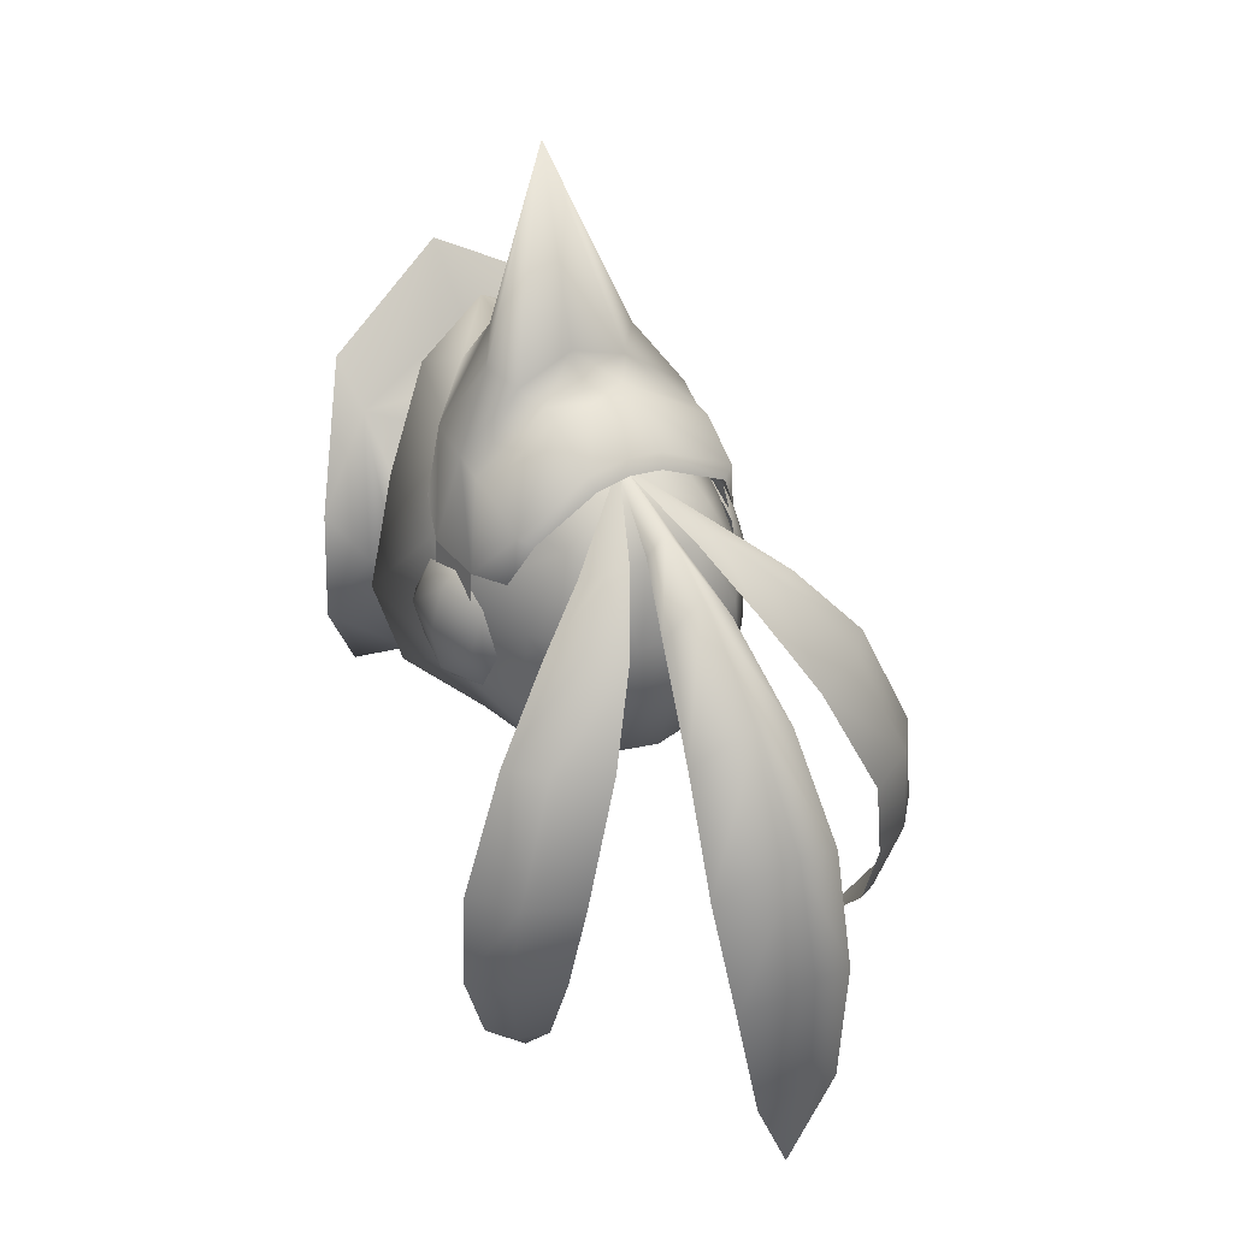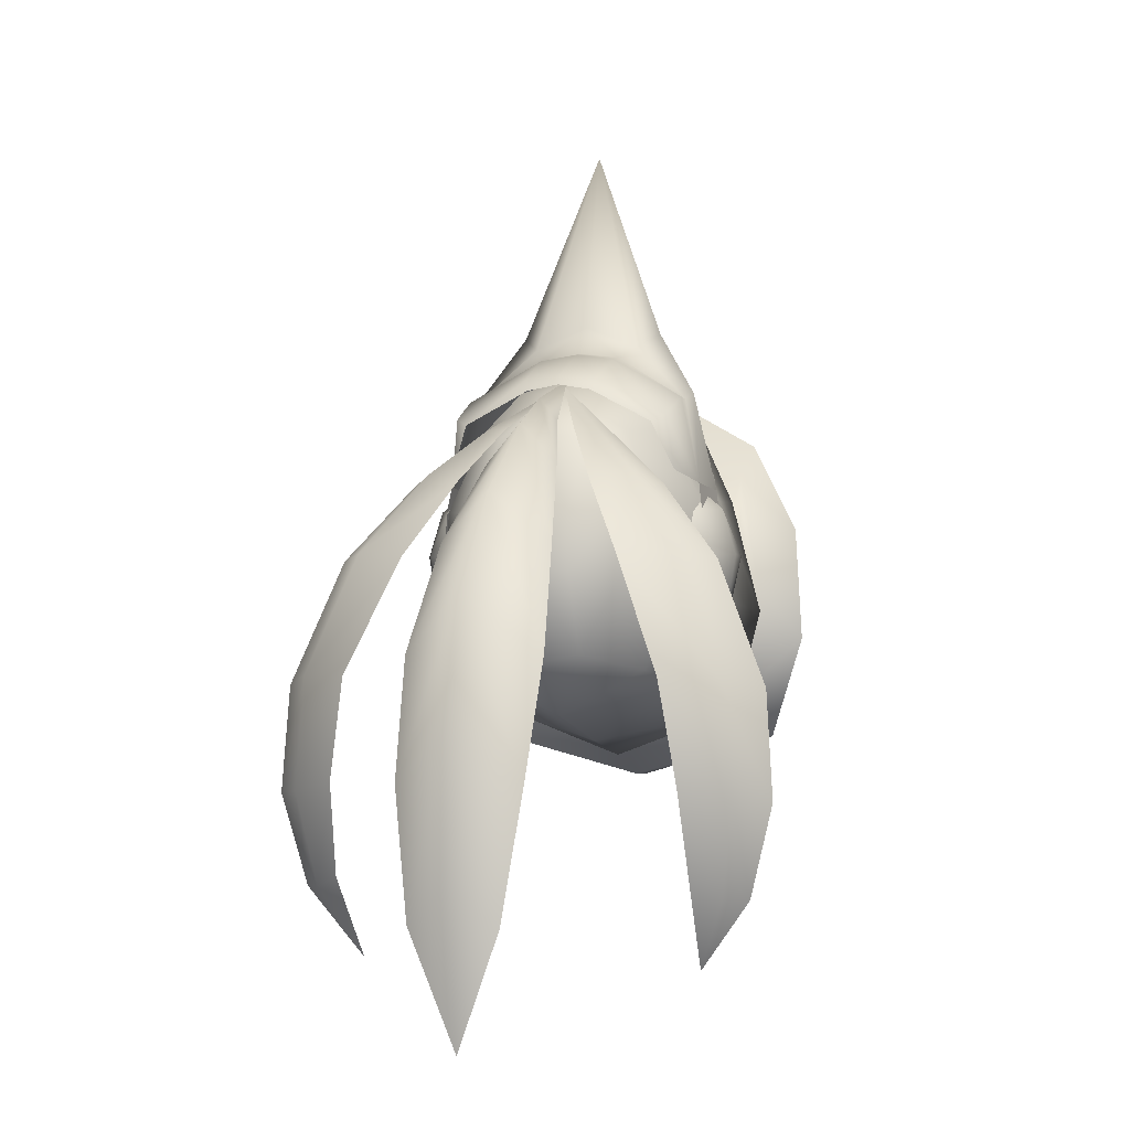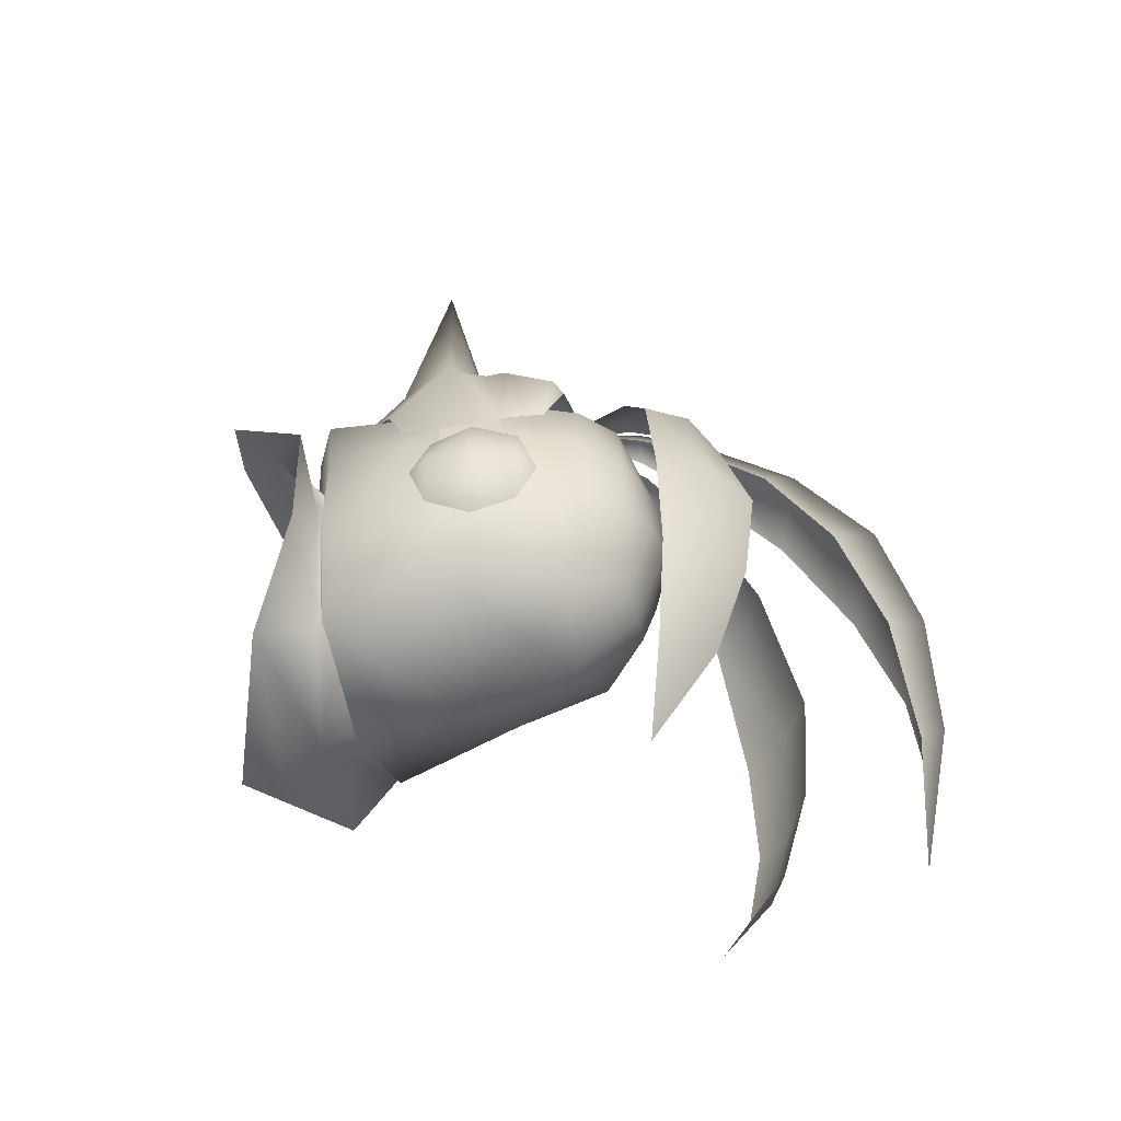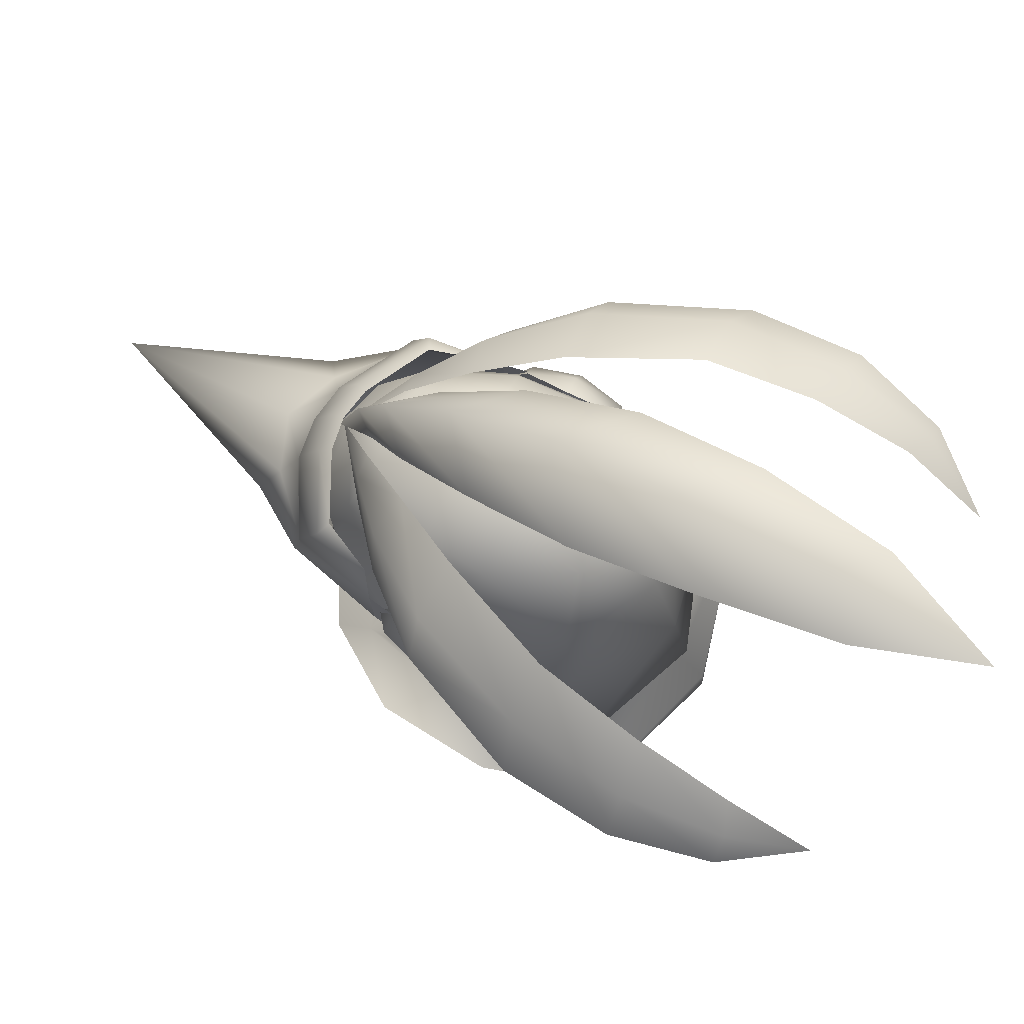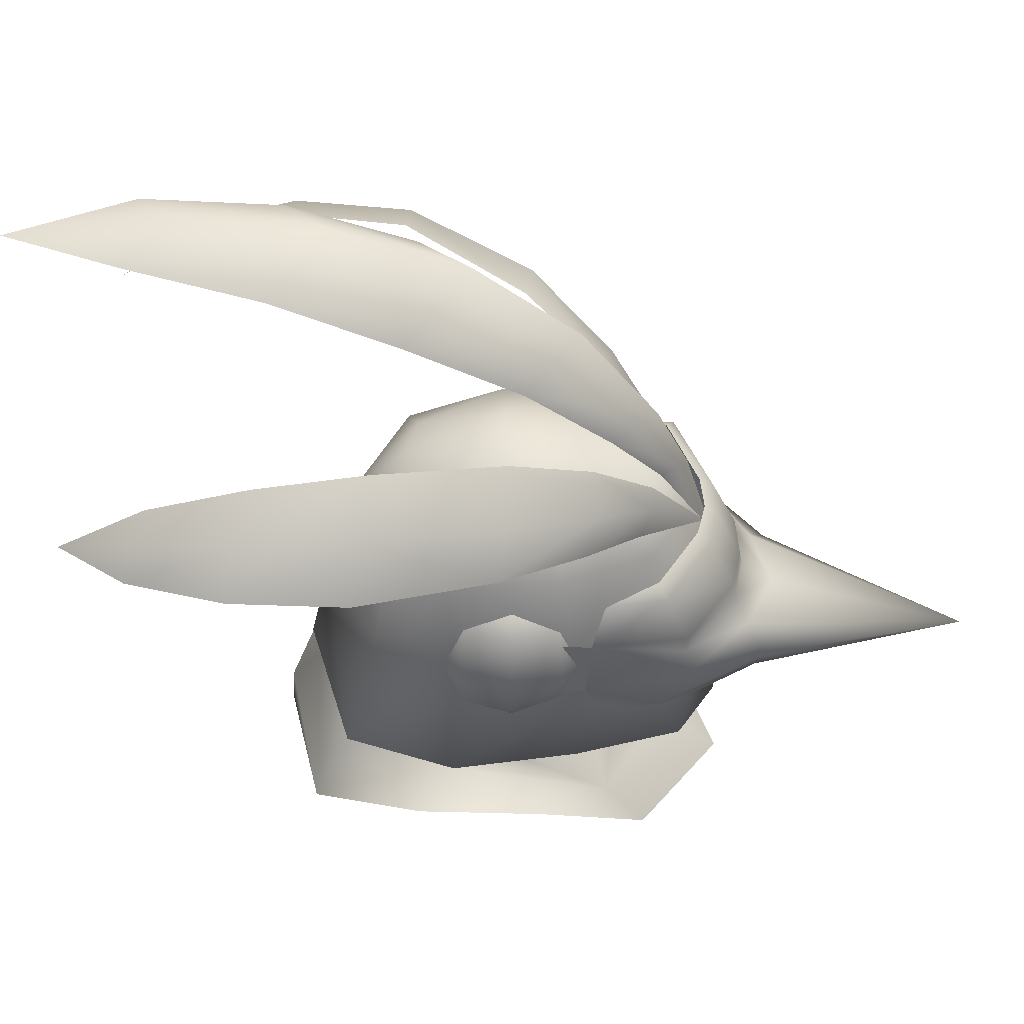
<metadata>
{"format":"obj","ext":"obj","renderer":"f3d","projection":"perspective","resolution":1024,"background":"white","views":[{"elev":40.9,"azim":150.6,"up":"+Z"},{"elev":-1.7,"azim":-163.3,"up":"+Z"},{"elev":-42.7,"azim":103.5,"up":"+Z"},{"elev":76.2,"azim":118.4,"up":"+Y"},{"elev":49.9,"azim":-85.9,"up":"+Y"}]}
</metadata>
<code>
g mesh00
v -0.9928 52.76 -0.09755
v 0.9933 52.76 -0.09755
v 0 53.11 -1.57
f 1 2 3
v 2.252 64.77 7.832
v 3.593 64.3 7.841
v 4.256 68.21 4.347
v -13.08 71.5 -7.656
v -12.07 67.43 -0.5281
v -10.19 69.78 -0.1151
v 13.08 71.5 -7.656
v 10.19 69.78 -0.1151
v 12.07 67.43 -0.5281
v 6.583 66.98 4.923
v 8.268 65.39 4.095
v 12.07 67.43 -0.5281
v 15.27 68.57 -8.312
v 13.08 71.5 -7.656
v 15.72 68.87 -15.06
v 13.81 71.13 -14.8
v 14.19 68.17 -20.93
v 12.86 69.77 -20.78
v -12.86 69.77 -20.78
v -14.19 68.17 -20.93
v -13.81 71.13 -14.8
v -15.72 68.87 -15.06
v -13.08 71.5 -7.656
v -15.27 68.57 -8.312
v -11.17 70.93 -20.01
v -12.86 69.77 -20.78
v -10.84 72.77 -14.06
v -13.81 71.13 -14.8
v -9.808 73.33 -7.616
v -6.785 71.23 -0.326
v -6.583 66.98 4.923
v -8.268 65.39 4.095
v 4.738 63.24 7.199
v 8.268 65.39 4.095
v 3.593 64.3 7.841
v 6.583 66.98 4.923
v 4.256 68.21 4.347
v 10.19 69.78 -0.1151
v 6.785 71.23 -0.326
v 13.08 71.5 -7.656
v 9.808 73.33 -7.616
v 13.81 71.13 -14.8
v 10.84 72.77 -14.06
v 11.17 70.93 -20.01
v -1.125 64.6 8.275
v 0 64.79 9.759
v -2.251 68.42 5.42
v 0 68.79 7.835
v -3.455 73.4 0.3427
v 0 74.93 3.331
v -4.224 77.44 -6.267
v 0 79.72 -2.791
v -3.853 80.08 -13.59
v 0 82.03 -10.49
v -2.76 81.05 -21.51
v 0 82.33 -19.08
v 0 64.79 9.759
v 2.251 68.42 5.42
v 0 68.79 7.835
v 3.455 73.4 0.3427
v 0 74.93 3.331
v 4.224 77.44 -6.267
v 0 79.72 -2.791
v 3.853 80.08 -13.59
v 0 82.03 -10.49
v 2.76 81.05 -21.51
f 4 5 6
f 7 8 9
f 10 11 12
f 12 11 13
f 12 13 14
f 15 16 17
f 17 16 18
f 17 18 19
f 19 18 20
f 19 20 21
f 22 23 24
f 24 23 25
f 24 25 26
f 26 25 27
f 26 27 8
f 28 29 30
f 30 29 31
f 30 31 32
f 32 31 7
f 32 7 33
f 33 7 9
f 33 9 34
f 34 9 8
f 34 8 35
f 36 37 38
f 38 37 39
f 38 39 40
f 40 39 41
f 40 41 42
f 42 41 43
f 42 43 44
f 44 43 45
f 44 45 46
f 46 45 21
f 46 21 47
f 48 49 50
f 50 49 51
f 50 51 52
f 52 51 53
f 52 53 54
f 54 53 55
f 54 55 56
f 56 55 57
f 56 57 58
f 58 57 59
f 60 61 62
f 62 61 63
f 62 63 64
f 64 63 65
f 64 65 66
f 66 65 67
f 66 67 68
f 68 67 69
f 68 69 59
v -3.593 64.3 7.841
v -8.268 65.39 4.095
v -4.738 63.24 7.199
v 2.251 68.42 5.42
v 0 64.79 9.759
v 1.125 64.6 8.275
v -4.256 68.21 4.347
v -3.593 64.3 7.841
v -2.252 64.77 7.832
v -8.268 65.39 4.095
v -3.593 64.3 7.841
v -6.583 66.98 4.923
v -4.256 68.21 4.347
v -6.785 71.23 -0.326
f 70 71 72
f 73 74 75
f 76 77 78
f 79 80 81
f 81 80 82
f 81 82 83
v 12.47 45.2 2.112
v 9.972 45.73 -1.915
v 7.795 41.47 5.995
v 0 42.53 6.34
v 7.795 41.47 5.995
v 3.306 43.68 4.33
v 7.795 41.47 5.995
v 7.085 46.08 0.616
v 10.27 42.59 -12.29
v 0 43.67 -13.2
v 7.736 45.56 -10.21
v 7.516 46.95 -10.32
v 0 41.63 6.557
v -0.002398 39.76 9.439
v 9.972 45.73 -1.915
v 12.47 45.2 2.112
v 12.95 45.42 -5.391
v -7.516 46.95 -10.32
v -6.222 50.32 -8.348
v 0 45.57 -12.74
v 0 46.78 -10.89
v 6.222 50.32 -8.348
v 0 42.53 6.34
v -3.306 43.68 4.33
v -7.795 41.47 5.995
v -7.085 46.08 0.616
v -8.861 47.28 -1.908
v 6.222 50.32 -8.348
v 7.516 46.95 -10.32
v 0 45.57 -12.74
v 0 43.67 -13.2
v -7.516 46.95 -10.32
v -7.743 45.56 -10.22
v -8.861 47.28 -1.908
v -9.964 45.73 -1.915
v -7.795 41.47 5.995
v 7.795 41.47 5.995
v 0 36.08 13.08
v 7.795 41.47 5.995
v 8.156 38.64 8.484
v 7.085 46.08 0.616
v 8.861 47.28 -1.908
v 7.736 45.56 -10.21
v 10.27 42.59 -12.29
v 10.27 42.59 -12.29
v 0 41.36 -15.15
v 0 43.67 -13.2
v -10.27 42.59 -12.29
v -7.743 45.56 -10.22
v -12.95 45.42 -5.391
v -9.964 45.73 -1.915
v -12.47 45.2 2.112
v -7.795 41.47 5.995
v -8.161 38.64 8.484
v 0 36.08 13.08
f 84 85 86
f 87 88 89
f 90 91 89
f 92 93 94
f 94 93 95
f 96 97 88
f 98 99 100
f 101 102 103
f 103 102 104
f 103 104 105
f 106 107 108
f 108 107 109
f 108 109 110
f 111 112 113
f 113 112 114
f 113 114 115
f 115 114 116
f 115 116 117
f 117 116 118
f 117 118 119
f 120 87 96
f 96 87 119
f 96 119 97
f 97 119 121
f 97 121 122
f 122 121 123
f 122 123 99
f 124 88 125
f 125 88 98
f 125 98 126
f 126 98 100
f 126 100 127
f 128 129 130
f 130 129 131
f 130 131 132
f 132 131 133
f 132 133 134
f 134 133 135
f 134 135 136
f 136 135 137
f 136 137 138
v -4.94 64.52 2.599
v -2.154 65.82 -1.237
v -5.243 64.51 -1.495
v -6.072 56.89 8.38
v -8.493 56.78 3.613
v -7.049 55.83 7.707
v 5.243 64.51 -1.495
v 4.94 64.52 2.599
v 7.162 61.56 2.787
v 4.738 63.24 7.199
v 3.593 64.3 7.841
v 0 59.47 11.07
v 2.252 64.77 7.832
v -2.252 64.77 7.832
v -3.593 64.3 7.841
v 0 59.47 11.07
v -4.738 63.24 7.199
v 0.003837 47.92 15.75
v 0.01583 50.9 27.58
v -2.427 48.55 14.92
v -4.749 52.59 15.06
v -6.156 48.79 9.037
v 8.485 57.23 4.73
v 7.427 54.25 10.89
v 8.726 53.18 4.445
v 6.164 48.79 9.045
v 7.895 50.46 5.615
v 4.757 52.59 15.06
v 2.435 48.55 14.92
v 3.241 46.14 11.13
v 0 45.31 12.24
v -7.28 55.86 10.32
v -2.533 55.41 13.27
v -7.279 57.06 10.36
v -9.209 55.6 -4.026
v -10.06 55.73 -2.988
v -8.654 58.43 -2.867
v -8.172 59.61 -0.02549
v -9.461 58.76 0.03515
v -10.6 55.83 0.1019
v 9.305 53.86 0.6591
v 9.064 57.88 0.9834
v 8.726 53.18 4.445
v 8.485 57.23 4.73
v -8.725 53.18 4.445
v -8.484 57.23 4.73
v -9.305 53.86 0.6591
v -9.064 57.88 0.9834
v 8.981 52.77 2.881
v 9.699 55.73 3.107
v 8.554 55.6 4.039
v 7.026 60.34 8.958
v 2.526 56.54 13.04
v 7.28 57.06 10.36
v 2.533 55.41 13.27
v 10.6 55.83 0.1019
v 10.3 52.71 0.08436
v 9.524 51.6 0.03867
v 8.861 47.28 -1.908
v 7.736 45.56 -10.21
v 7.516 46.95 -10.32
v 6.222 50.32 -8.348
v 8.076 49.49 -2.87
v 7.085 46.08 0.616
v -7.085 46.08 0.616
v -8.076 49.49 -2.87
v -8.861 47.28 -1.908
v -6.222 50.32 -8.348
v -7.516 46.95 -10.32
v 2.103 60.75 10.66
v 0.00048 60.75 11.02
v 0 60.17 11.79
v -2.395 60.17 11.43
v 7.51 59.88 5.434
v 8.485 57.23 4.73
v 7.281 55.86 10.32
v 0 55.41 13.63
v 0 56.54 13.4
v -2.525 56.54 13.04
v 2.154 65.82 -1.237
v 2.031 65.42 2.504
v 0 60.66 10.45
v 4.748 61.56 7.916
v 2.871 63.75 7.392
v 0 64.29 -6.864
v 0 66.17 -1.229
v 0 65.82 2.563
v 5.985 50.83 8.68
v 3.241 46.14 11.13
v 4.936 44.22 10.42
v 0 42.55 12.63
v -4.748 61.56 7.916
v -7.162 61.56 2.787
v -7.634 61.25 -2.2
v -3.648 43.26 8.145
v 0 42.15 9.107
v 0 42.08 10.48
v 3.648 43.26 8.145
v -2.031 65.42 2.504
v -2.871 63.75 7.392
v 0 64.19 7.443
v 8.684 52.04 3.789
v 9.374 55.67 -2.737
v 8.493 56.78 3.613
v 1.125 64.6 8.275
v 0 64.79 9.759
v 0 58.72 11.47
v -1.125 64.6 8.275
v -3.715 56.94 10.87
v 2.426 64.1 -6.409
v -2.426 64.1 -6.409
v 0 60.22 -10.42
v -5.812 61 -7.396
v -6.822 54.77 -8.396
v -9.374 55.67 -2.737
v 8.428 46.27 -10.35
v 0 46.27 -13.56
v 0 52.15 -12.33
v -8.428 46.27 -10.35
v -4.936 44.22 10.42
v -8.102 45.64 4.046
v -7.864 45.23 -3.04
v 2.533 55.41 13.27
v 0 55.41 13.63
v 0.007674 54.03 15.54
v -2.533 55.41 13.27
v -3.503 54.1 14.11
v -7.28 55.86 10.32
v -7.427 54.25 10.89
v -8.484 57.23 4.73
v -8.725 53.18 4.445
v 7.281 55.86 10.32
v 3.518 54.1 14.11
v -7.902 50.46 5.623
v -9.65 52.77 -2.822
v -9.524 51.6 0.03867
v -10.3 52.71 0.08436
v -8.981 52.77 2.881
v -9.699 55.73 3.107
v -8.554 55.6 4.039
v -8.413 58.43 2.834
v 9.65 52.77 -2.822
v 9.209 55.6 -4.026
v 10.06 55.73 -2.988
v 8.654 58.43 -2.867
v 9.461 58.76 0.03515
v 8.172 59.61 -0.02549
v 8.413 58.43 2.834
v -2.102 60.75 10.66
v -6.203 60.94 8.495
v -7.026 60.34 8.958
v -7.509 59.88 5.434
v -8.484 57.23 4.73
v 2.395 60.17 11.43
v 6.219 60.94 8.499
v 6.822 54.77 -8.396
v 10.19 46.27 -3.514
v 8.102 45.64 4.046
v 7.634 61.25 -2.2
v 5.812 61 -7.396
v 0 64.29 -6.864
v -3.241 46.14 11.13
v 0 56.05 12.16
v 3.715 56.94 10.87
v 6.072 56.89 8.38
v 7.049 55.83 7.707
v -10.19 46.27 -3.514
v -6.278 45.23 -8.474
v 0 45.23 -10.95
v 6.278 45.23 -8.474
v 7.864 45.23 -3.04
v 0 45.31 12.24
v -3.241 46.14 11.13
v -5.985 50.83 8.68
v -8.684 52.04 3.789
f 139 140 141
f 142 143 144
f 145 146 147
f 148 149 150
f 150 149 151
f 152 153 154
f 154 153 155
f 156 157 158
f 158 157 159
f 158 159 160
f 161 162 163
f 163 162 164
f 163 164 165
f 162 166 164
f 164 166 167
f 164 167 168
f 168 167 169
f 170 171 172
f 173 174 175
f 176 175 177
f 177 175 174
f 177 174 178
f 179 180 181
f 181 180 182
f 183 184 185
f 185 184 186
f 187 188 189
f 190 191 192
f 192 191 193
f 194 188 195
f 195 188 187
f 195 187 196
f 197 198 199
f 199 200 197
f 197 200 201
f 197 201 202
f 203 204 205
f 205 204 206
f 205 206 207
f 208 209 210
f 210 209 211
f 212 190 213
f 213 190 192
f 213 192 214
f 214 192 193
f 215 216 171
f 171 216 217
f 171 217 172
f 146 218 219
f 220 221 222
f 223 224 218
f 218 224 225
f 218 225 219
f 226 227 228
f 228 227 229
f 230 231 143
f 143 231 232
f 233 234 235
f 235 234 236
f 140 139 237
f 237 139 238
f 237 238 239
f 240 241 242
f 243 244 245
f 245 244 246
f 143 142 230
f 230 142 247
f 230 247 220
f 146 145 218
f 218 145 248
f 218 248 223
f 249 250 251
f 251 250 252
f 251 252 253
f 254 255 256
f 256 255 257
f 235 258 233
f 233 258 259
f 233 259 260
f 261 262 263
f 263 262 264
f 263 264 265
f 265 264 266
f 265 266 267
f 267 266 268
f 267 268 269
f 270 261 271
f 271 261 263
f 271 263 157
f 157 263 265
f 157 265 159
f 159 265 267
f 159 267 160
f 160 267 269
f 160 269 272
f 273 274 275
f 275 274 276
f 275 276 277
f 277 276 278
f 277 278 279
f 173 273 174
f 174 273 275
f 174 275 178
f 178 275 277
f 178 277 177
f 177 277 279
f 177 279 176
f 280 281 282
f 282 281 283
f 282 283 284
f 284 283 285
f 284 285 286
f 196 280 195
f 195 280 282
f 195 282 194
f 194 282 284
f 194 284 188
f 188 284 286
f 188 286 189
f 209 287 211
f 211 287 288
f 211 288 289
f 289 288 290
f 289 290 291
f 215 193 216
f 216 193 191
f 216 191 292
f 292 191 190
f 292 190 293
f 293 190 212
f 293 208 292
f 292 208 210
f 292 210 216
f 216 210 211
f 216 211 217
f 217 211 289
f 217 289 172
f 172 289 291
f 172 291 170
f 256 294 254
f 254 294 241
f 254 241 295
f 295 241 240
f 295 240 296
f 147 297 145
f 145 297 298
f 145 298 248
f 248 298 250
f 248 250 299
f 299 250 249
f 299 249 224
f 222 239 220
f 220 239 238
f 220 238 230
f 230 238 139
f 230 139 231
f 231 139 141
f 231 141 232
f 160 300 158
f 158 300 169
f 158 169 156
f 156 169 167
f 156 167 157
f 157 167 166
f 157 166 271
f 271 166 162
f 271 162 270
f 270 162 161
f 247 301 220
f 220 301 302
f 220 302 221
f 221 302 303
f 221 303 242
f 242 303 304
f 242 304 240
f 240 304 226
f 240 226 296
f 296 226 228
f 259 305 260
f 260 305 257
f 260 257 306
f 306 257 255
f 306 255 307
f 307 255 254
f 307 254 308
f 308 254 295
f 308 295 309
f 309 295 296
f 309 296 236
f 236 296 228
f 236 228 235
f 235 228 229
f 235 229 258
f 227 310 229
f 229 310 311
f 229 311 258
f 258 311 312
f 258 312 259
f 259 312 313
f 259 313 305
f 305 313 253
f 305 253 257
f 257 253 252
f 257 252 256
f 256 252 250
f 256 250 294
f 294 250 298
f 294 298 241
f 241 298 297
f 241 297 242
f 242 297 147
f 242 147 221
f 221 147 146
f 221 146 222
f 222 146 219
f 222 219 239
f 239 219 225
f 239 225 237
f 237 225 224
f 237 224 140
f 140 224 249
f 140 249 141
f 141 249 251
f 141 251 232
f 232 251 253
f 232 253 143
f 143 253 313
f 143 313 144
f 144 313 312
v 0 82.33 -19.08
v 0 80.39 -28.8
v -2.76 81.05 -21.51
v 14.19 68.17 -20.93
v 10.87 66.92 -25.42
v 12.86 69.77 -20.78
v 11.17 70.93 -20.01
v -14.19 68.17 -20.93
v -12.86 69.77 -20.78
v -10.87 66.92 -25.42
v -11.17 70.93 -20.01
v 2.76 81.05 -21.51
f 314 315 316
f 317 318 319
f 319 318 320
f 321 322 323
f 323 322 324
f 315 314 325
v 0 38.64 -15.31
v 0 41.36 -15.15
v 10.27 42.59 -12.29
v -10.27 42.59 -12.29
f 326 327 328
f 327 326 329

</code>
